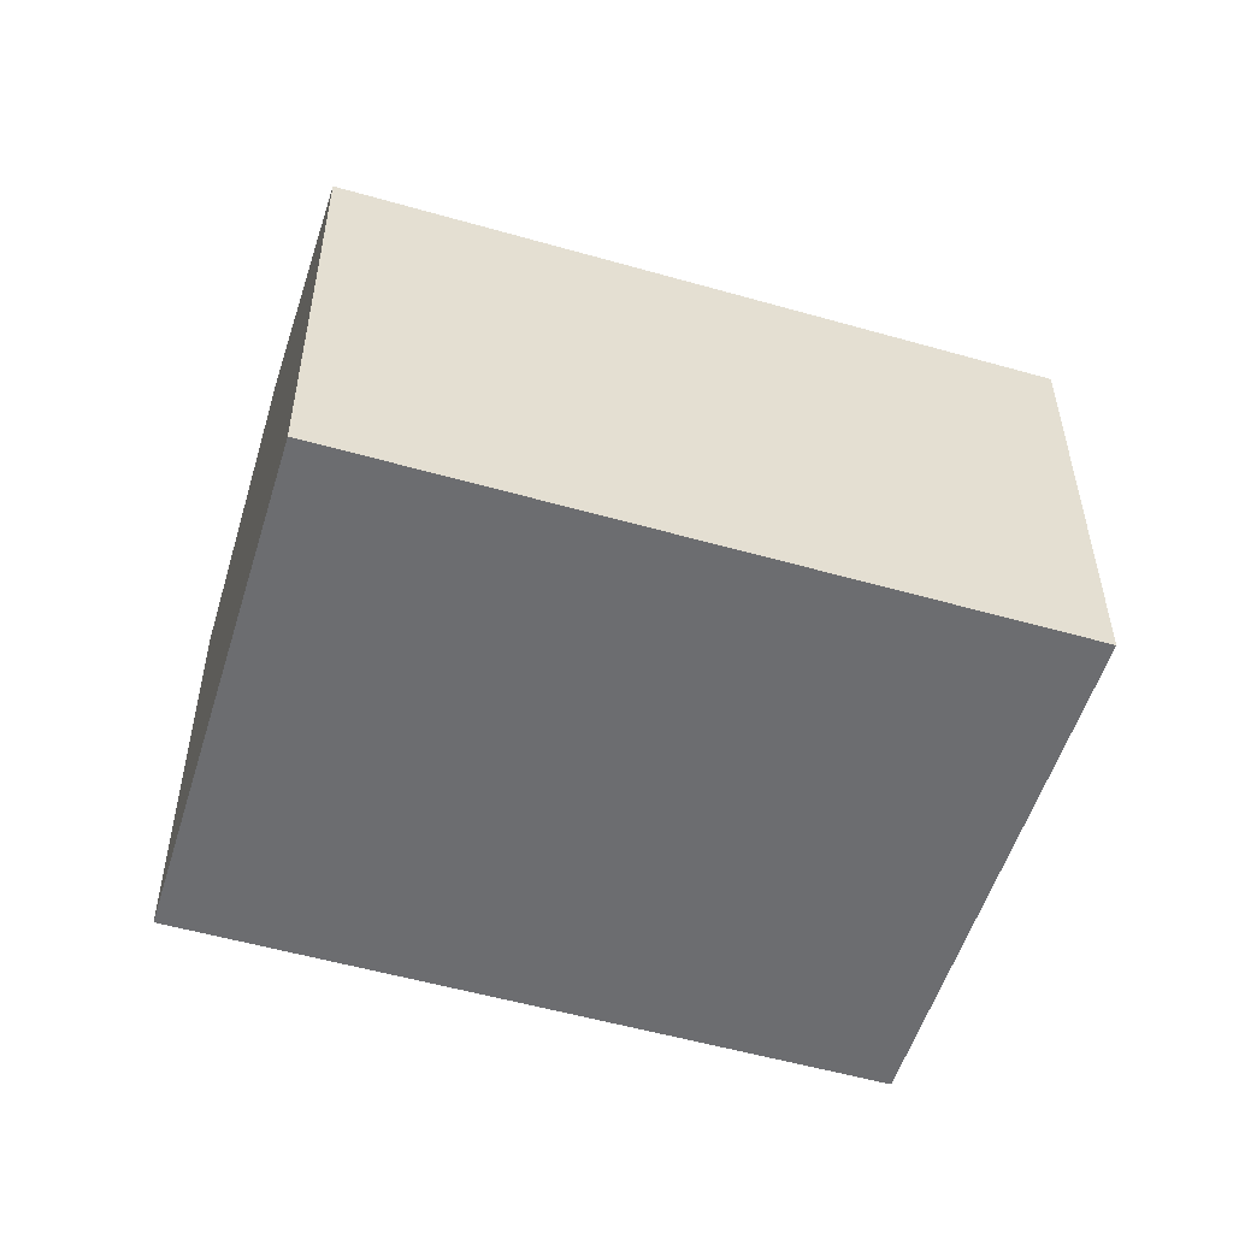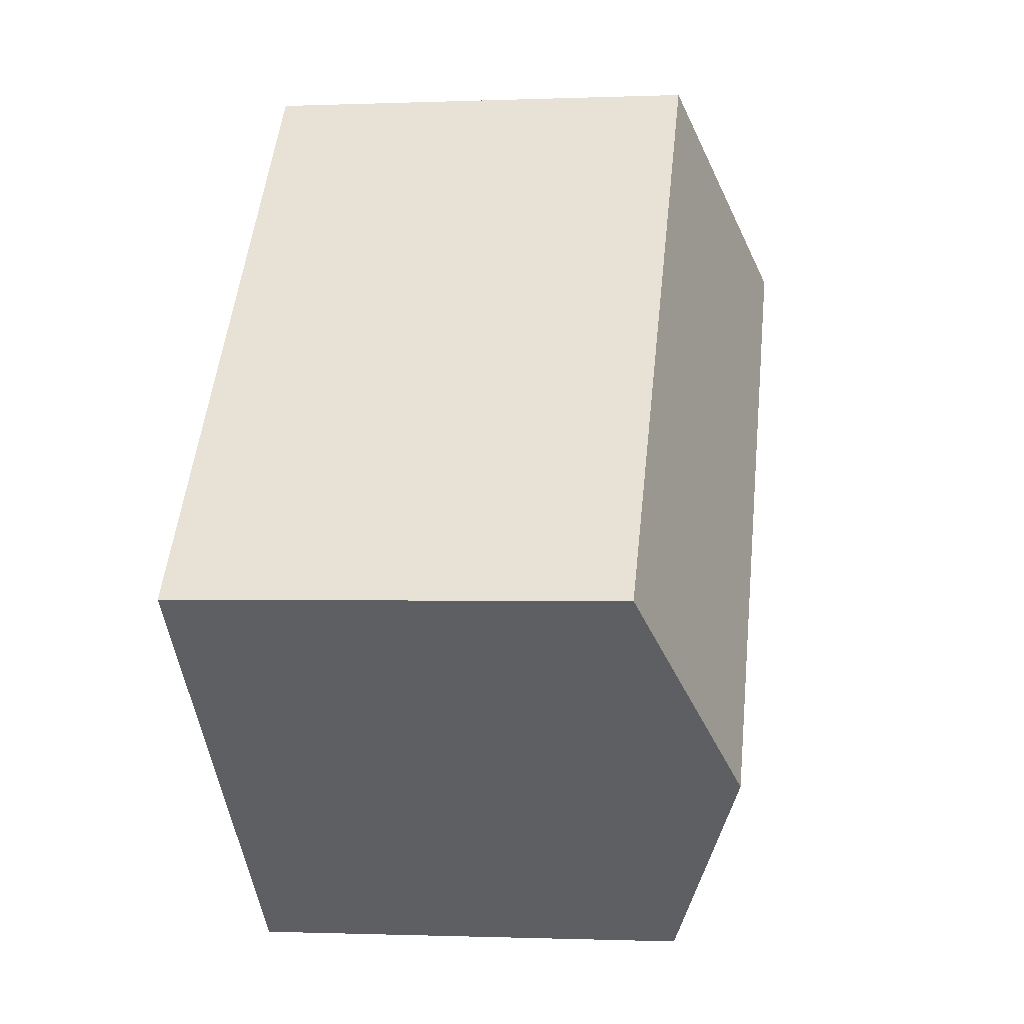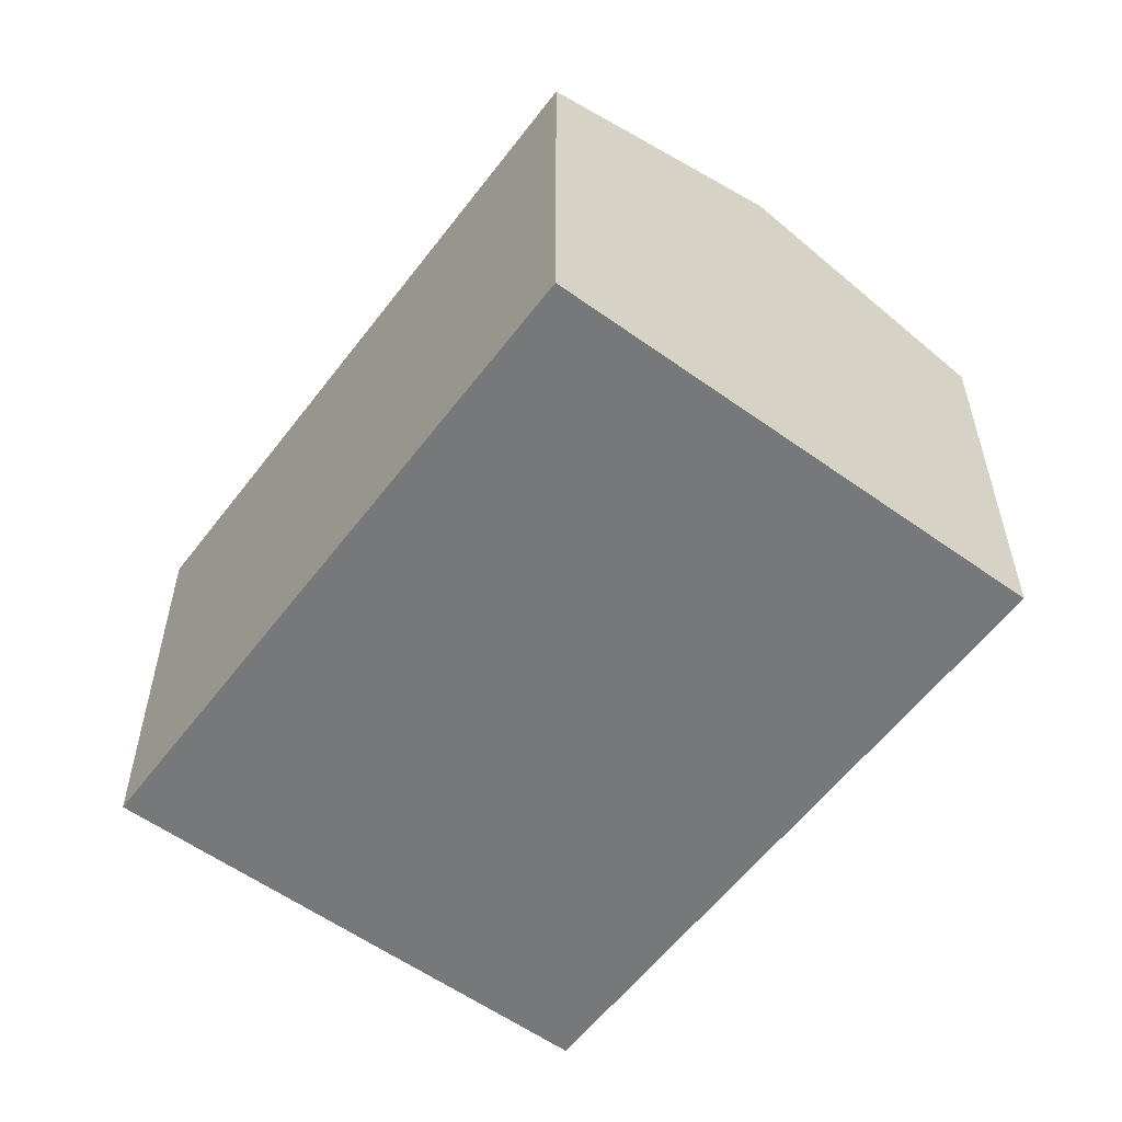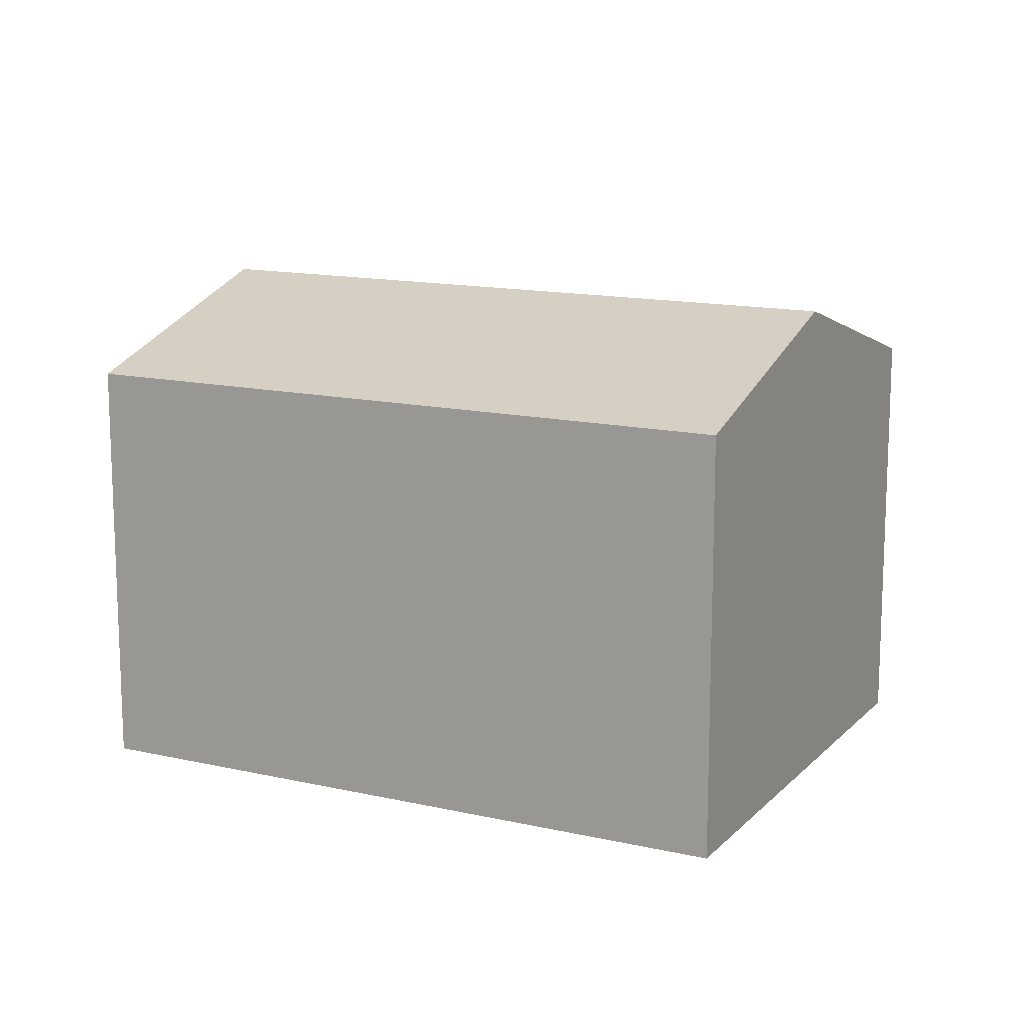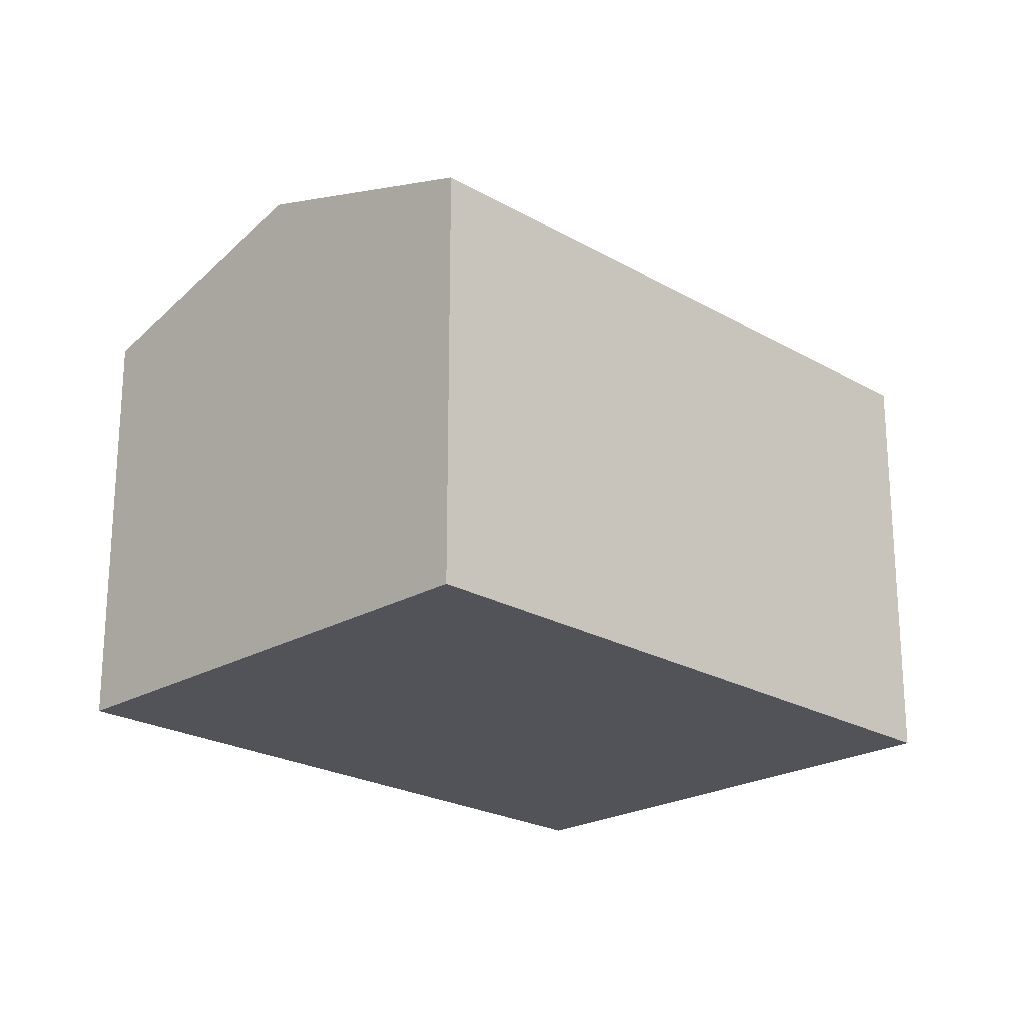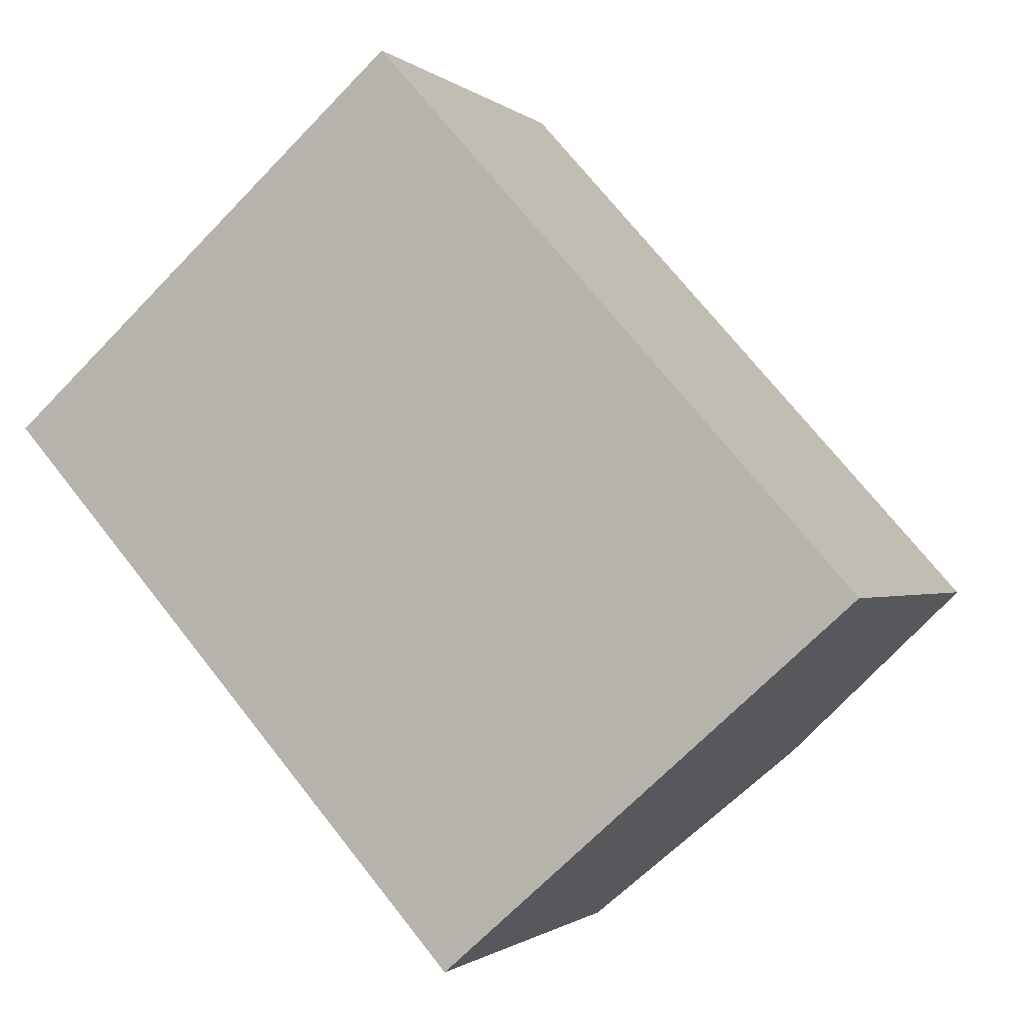
<metadata>
{"format":"obj","ext":"obj","renderer":"f3d","projection":"perspective","resolution":1024,"background":"white","views":[{"elev":-54.0,"azim":31.4,"up":"+Y"},{"elev":-0.9,"azim":98.7,"up":"+Z"},{"elev":-57.4,"azim":101.6,"up":"+Y"},{"elev":13.9,"azim":75.3,"up":"+Y"},{"elev":-22.6,"azim":3.4,"up":"+Y"},{"elev":-1.1,"azim":21.9,"up":"+Z"}]}
</metadata>
<code>
v  12.93 9.799 -6.71
v  7.758 8.247 6.908
v  16.82 8.247 -3.26
v  3.878 9.799 3.453
v  9.047 8.246 -10.16
v  0 8.247 5.05e-16
v  0 0 0
v  7.758 -4.23e-16 6.908
v  3.878 -2.114e-16 3.453
v  16.82 1.996e-16 -3.26
v  9.047 6.222e-16 -10.16
v  12.93 4.109e-16 -6.71
g defaultobject
f 1 2 3
f 2 1 4
f 5 4 1
f 4 5 6
f 7 4 6
f 4 7 2
f 2 7 8
f 8 7 9
f 8 3 2
f 3 8 10
f 10 1 3
f 1 10 5
f 5 10 11
f 11 10 12
f 5 7 6
f 7 5 11
f 9 10 8
f 10 9 7
f 10 7 12
f 12 7 11

</code>
